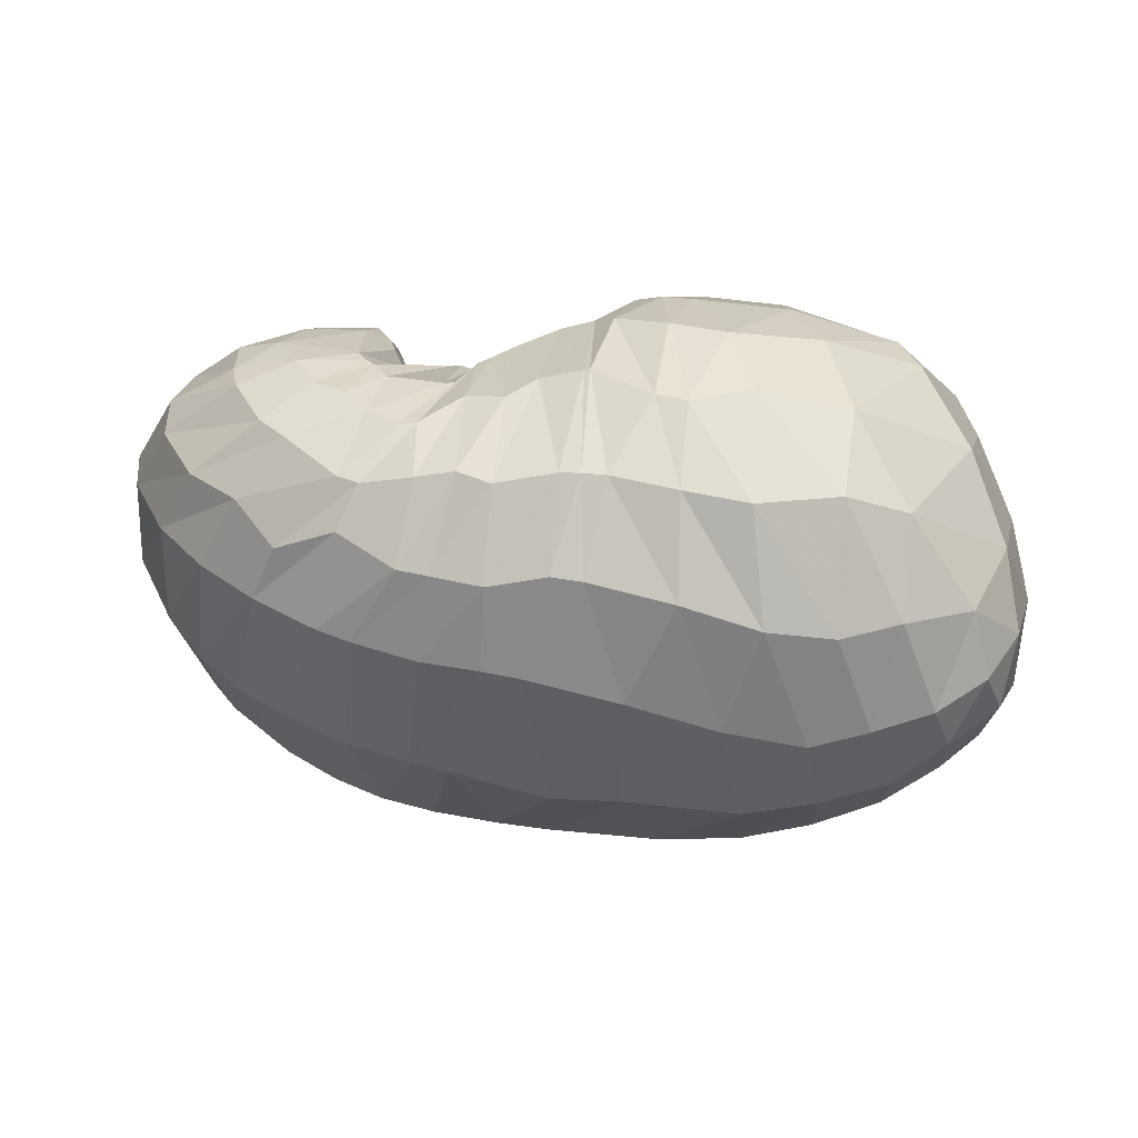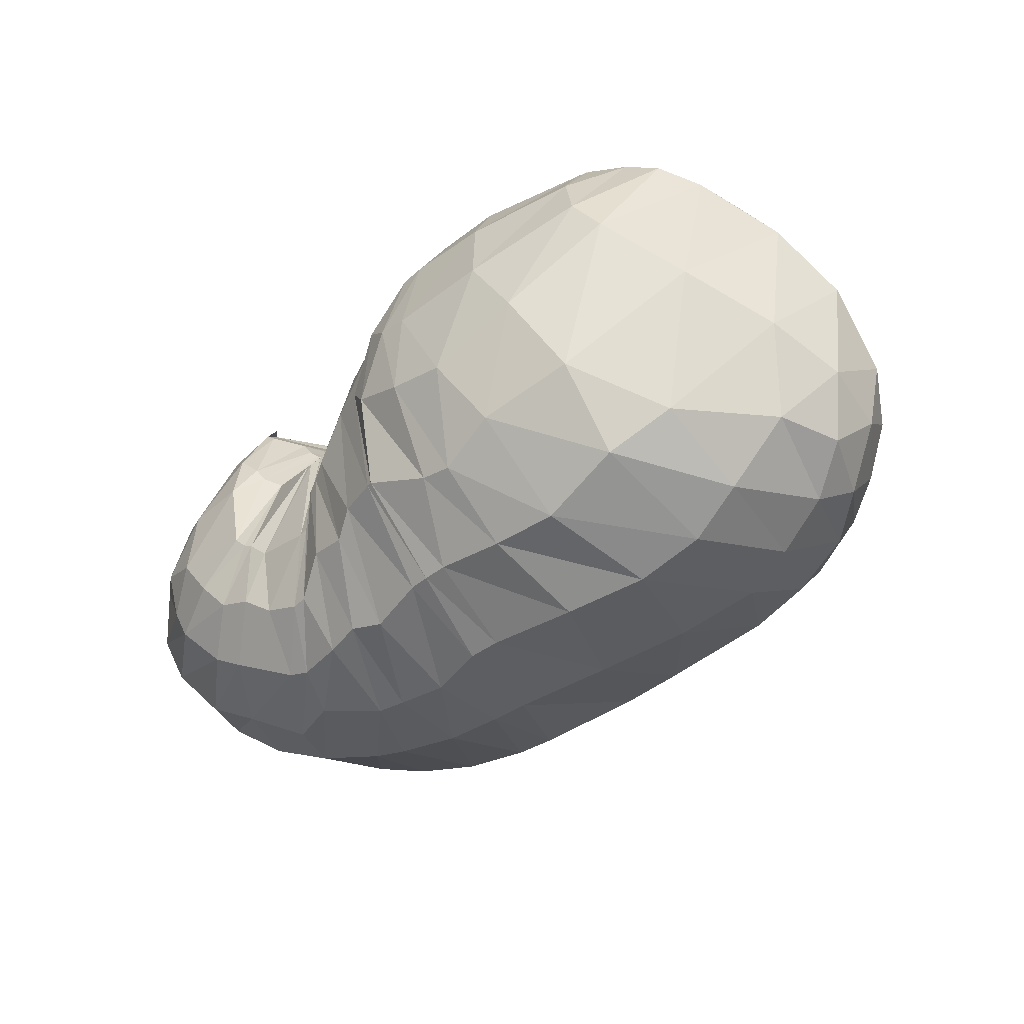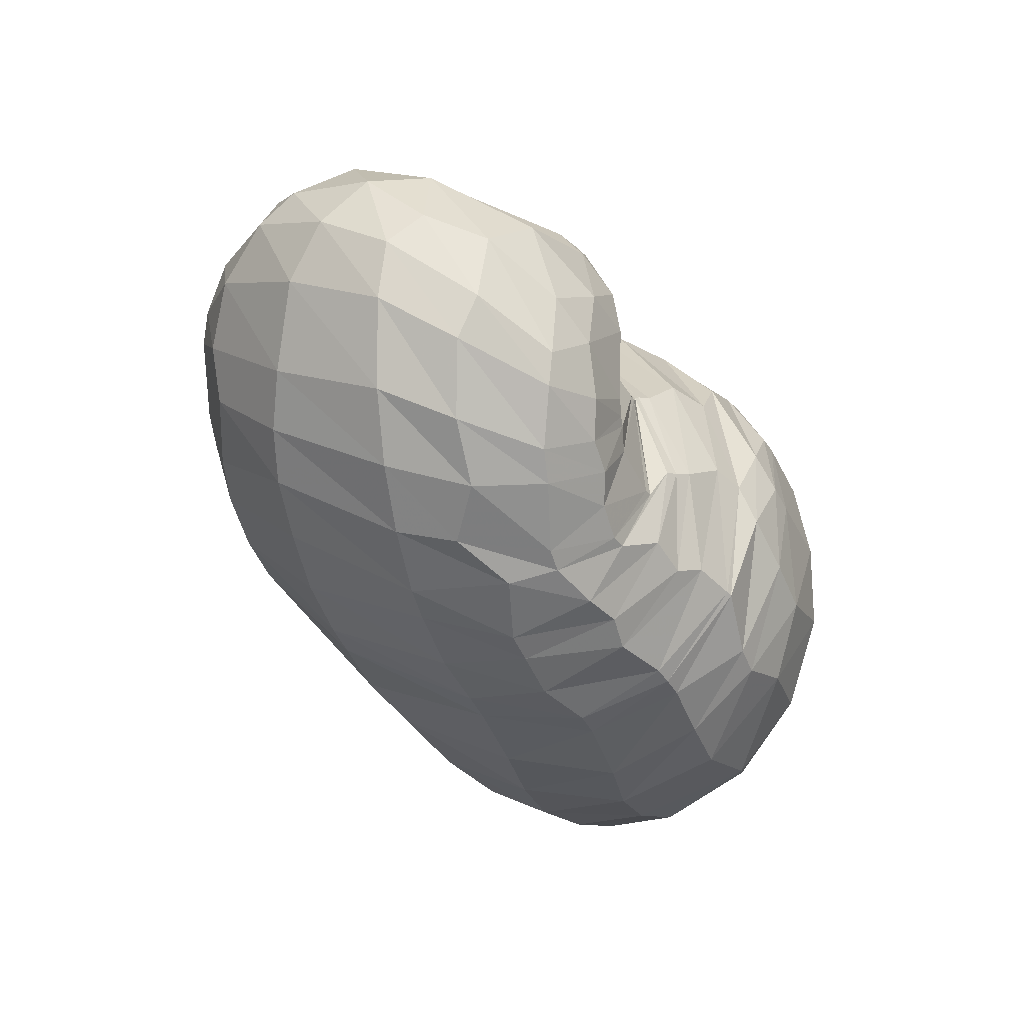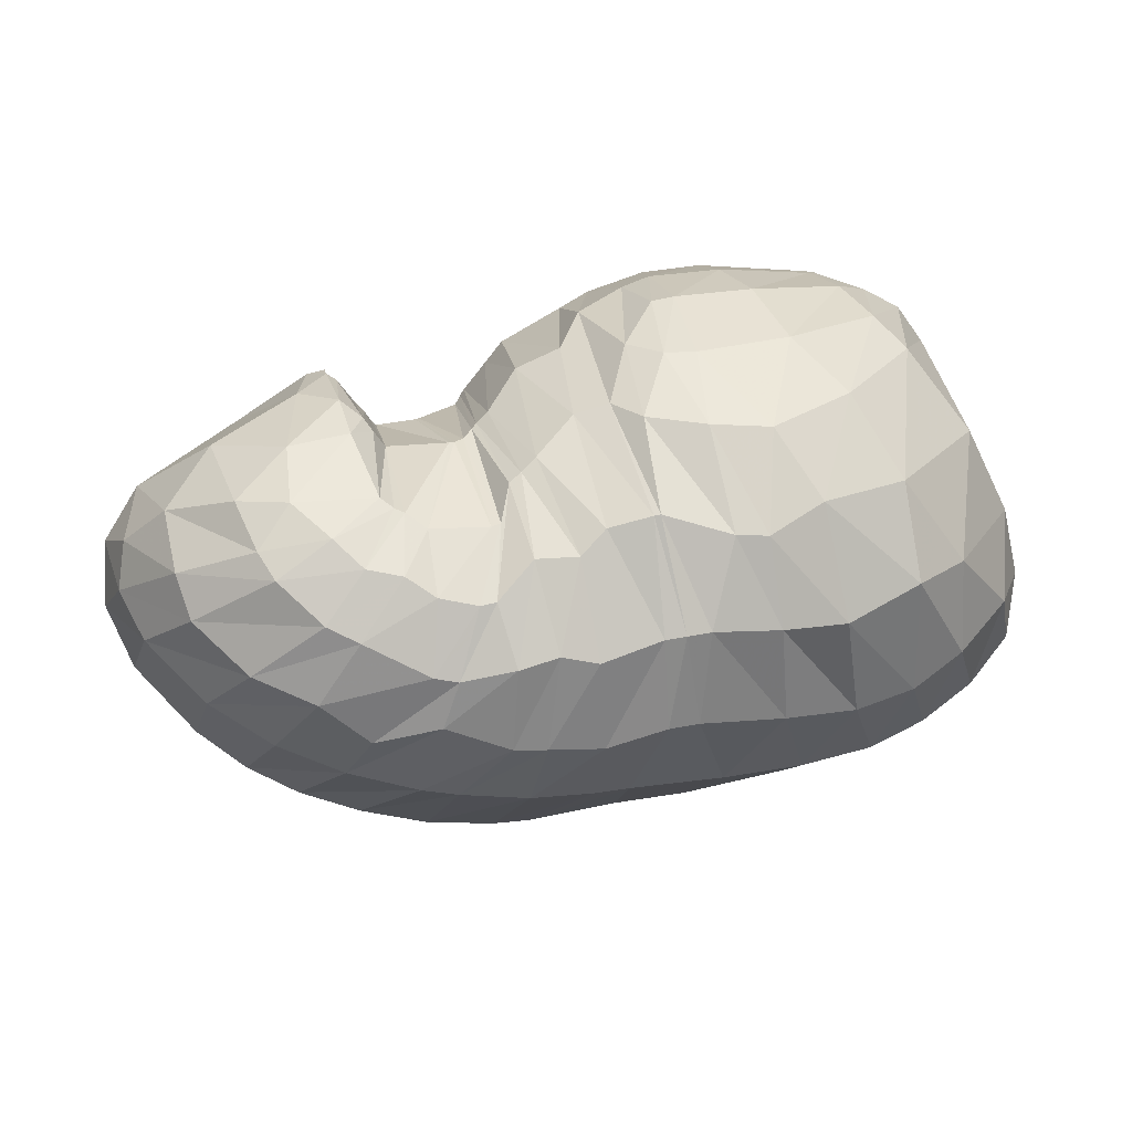
<metadata>
{"format":"obj","ext":"obj","renderer":"f3d","projection":"perspective","resolution":1024,"background":"white","views":[{"elev":16.1,"azim":-172.9,"up":"+Y"},{"elev":-46.9,"azim":-134.8,"up":"+Z"},{"elev":-36.6,"azim":118.7,"up":"+Z"},{"elev":48.4,"azim":164.0,"up":"+Y"}]}
</metadata>
<code>
v 100.7 165.3 182.8
v 134.2 161.9 200.3
v 170.8 155.6 204.7
v 203 151.9 193.2
v 217.2 138.3 188.8
v 221.6 138.8 182.4
v 238.4 153.5 164.7
v 250 149.4 169.8
v 253 155.1 170.6
v 265.9 149.3 190.4
v 291.1 134.9 197.9
v 86.8 162.1 174.3
v 129.9 131.8 218.9
v 173.7 116.4 224.7
v 186 101.4 221
v 204.3 66.07 206.4
v 217 62.24 200.1
v 225.3 62.95 196.9
v 251 68.28 196.6
v 258.7 70.82 200.8
v 279.7 91.35 209.6
v 285.4 100.4 212.7
v 69.43 145.3 163.1
v 110.3 78.33 209
v 144.9 56.58 208
v 53.25 100.3 133.1
v 95.12 46.09 171.2
v 113.5 29.74 153.5
v 160.9 25.99 170.7
v 185.8 20.93 167.1
v 213.1 21.32 165.7
v 242.6 23.79 160
v 273.6 32.79 163.2
v 297.7 46.04 176
v 311.6 74.31 191.8
v 67.84 63.47 108.7
v 97.36 43.46 99.39
v 139.8 26.14 107.8
v 202.2 22.49 115.6
v 238.4 29.89 108.1
v 272 36.32 116.3
v 307.3 55.77 125.8
v 329.9 70.97 153
v 338.7 102 171.2
v 67.77 92.15 77.62
v 101.3 79.91 61.64
v 144.2 80.26 55.34
v 202 95.49 51.17
v 232.5 98.66 53.66
v 263.9 104.9 60.94
v 303.1 118 79.04
v 333.6 132.8 116.8
v 333.4 147.8 144.3
v 92.09 142.9 71.23
v 136.3 149.2 52.68
v 177.4 155.4 55.59
v 191.3 155.5 56.44
v 221.3 154.3 59.49
v 250.2 149.2 62.57
v 275.2 159.2 75.8
v 294.6 170.1 95.99
v 300.4 176.1 124.1
v 118.5 185.3 108.6
v 164.4 190.7 102.5
v 132.1 187.2 157.9
v 164.2 189.1 159.1
v 188.5 187.4 121.8
v 213.2 179.8 113.8
v 222.5 175.9 109.5
v 231 171.8 97.9
v 254.1 175.2 107
v 260.2 177.5 112.7
v 262.8 177.6 155.2
v 262.4 164.6 182.8
v 103.6 165 184.8
v 100.2 165 182.5
v 103.6 167.3 181
v 152.3 160 204.1
v 102.6 158.7 190.6
v 132.6 146.6 212.9
v 135.1 177.8 179.3
v 157.3 177.7 182.4
v 183.3 160.5 194.3
v 152.4 142.4 217.9
v 173.7 137.4 216.8
v 167.1 177.8 179.9
v 183.5 178.3 172
v 209.3 146.5 190.8
v 183.8 134.7 214.3
v 199.1 128.7 211.5
v 193.5 178.6 157.6
v 207.6 173.5 157.9
v 218.8 137.3 187.5
v 202.9 115.9 210.5
v 215.4 95.82 207.1
v 219.6 169.6 145.8
v 223.7 167.4 144.2
v 237.2 153.3 165
v 217.6 94.58 205.3
v 222 96.3 201.1
v 225.5 167 142.6
v 229.2 168.2 138.2
v 249.7 149.3 169.8
v 233.2 106.9 198.3
v 234.3 106.9 198
v 232.4 169.6 136.1
v 234 169.6 136.4
v 251.6 152.5 169.3
v 242.5 96.23 196.6
v 243.7 96.42 196.6
v 252.1 166.9 142.6
v 252.1 166.9 142.6
v 255.4 156.3 175.2
v 255.4 114.4 194.9
v 255.9 114.8 195.3
v 255.2 172.7 144.1
v 257.2 174.7 148.5
v 267.1 132.4 203
v 261.4 115.5 203.1
v 266.1 117.2 207.6
v 260.2 167.1 174.6
v 267.1 161.2 185.9
v 279.8 116.9 209.3
v 290.4 108.2 210.1
v 302.9 100.6 203.2
v 326.4 116.3 186.2
v 326 145.4 168.1
v 302.7 169.2 155.3
v 273.9 172.4 166.6
v 267.8 161.1 185.9
v 93.73 149 192.9
v 76.87 157.3 168.1
v 96.45 178.5 145
v 100.8 176.5 162.8
v 148.6 123.1 224.5
v 87.39 131.3 197.6
v 120.2 107.6 219.3
v 182.2 106.4 224
v 140.8 93.48 223.5
v 160.4 80.39 221.8
v 197.5 75.36 210.2
v 172 80 220.6
v 174.1 59.74 207.1
v 206.9 64.58 205.1
v 181.9 44.15 197.3
v 193.1 38.93 192.3
v 220.7 62.64 198.7
v 199 37.7 190.4
v 205.1 37.71 188.5
v 244.2 67.64 195.8
v 219.6 34.63 182.4
v 232.6 35.81 179.7
v 254.8 69.01 198.1
v 245.2 39.68 182.1
v 257.1 39.52 179.4
v 262.8 74.18 203.8
v 270.5 46.2 186
v 276.3 49.67 189.3
v 285.2 100.2 212.6
v 284.7 58.92 195.3
v 291.8 73.95 202.1
v 289 98.11 210.3
v 78.05 112.4 191.7
v 58.3 121.7 148.9
v 73.95 152.6 113.4
v 89.31 173.4 133.2
v 136.9 63.31 211.3
v 72.49 87.89 179.7
v 102.2 56.33 190
v 121.1 44.02 190.1
v 131 33.95 178.7
v 156 40.54 192.6
v 69.01 66.79 154.8
v 57.55 77.79 116.1
v 58.27 100.7 95.38
v 62.69 125 102.1
v 104.4 35.98 161.6
v 75.38 52.99 139.9
v 136.1 26.23 162.4
v 87.01 43.01 128.4
v 105.4 32.84 127.8
v 168.6 23.28 170
v 126.8 25.01 128.4
v 148 19.51 131.1
v 205.1 21.17 167.9
v 171 16.23 141
v 185 15.65 142.7
v 226.9 21.79 162.3
v 214.4 16.53 138.8
v 224.6 17.44 137.1
v 254.2 24.98 155
v 239.7 19.3 137.5
v 256.8 23.99 134.1
v 286.9 38.86 169.3
v 275.3 30.27 140.1
v 285.2 34.08 144.5
v 306.3 57.03 183.6
v 305.6 44.87 156.7
v 312.6 50.79 162.8
v 320.7 62.71 172.4
v 327.2 87.42 184
v 79.67 57.11 96.69
v 62.94 78.47 92.83
v 118 36.44 96.07
v 78.42 70.77 78.89
v 94.68 57.91 77.92
v 165.3 23.52 109.4
v 116.3 51.5 75.76
v 139.4 45.92 78.52
v 218.1 26.03 110.7
v 174.7 48.92 76.8
v 197.3 47.38 80.15
v 255.7 33.11 109.7
v 227.2 56.83 74.79
v 239.3 59.15 75.06
v 287.8 43.95 118.8
v 259.8 63.21 78.52
v 279.7 69.07 84.47
v 317.7 58.83 139.8
v 297 74.4 92.74
v 311.1 81.27 101.5
v 337.9 88.98 164
v 323.9 90.44 112.4
v 338.2 103.1 132.8
v 343 116.4 148.1
v 339 130.3 162.4
v 82.84 84.29 68.43
v 72.65 113.6 75.26
v 119.2 75.05 59.58
v 93.25 113.6 59.77
v 111.5 110.4 52.6
v 171.8 88.71 51.83
v 132.2 113.3 47.82
v 156.2 121.1 45.02
v 213.5 97.33 51.07
v 182.9 126.7 46.06
v 192.6 127.9 45.85
v 253.1 102.4 58.04
v 211.3 123.9 46.98
v 227.8 125.7 49.77
v 284.6 111.4 68.43
v 237.7 126.7 51.71
v 256.5 135.5 58.12
v 319.7 125 94.43
v 276.5 128.3 64.17
v 289.7 140.8 71.86
v 337.9 137.7 134.1
v 306.6 145 84.31
v 319.6 152.6 103.1
v 321.1 160.1 115.9
v 320 163.1 138.5
v 110.9 150 60.67
v 109.2 170.2 83.68
v 156.6 152.3 53.17
v 137.3 176.5 76.82
v 156.1 174.2 70.42
v 184.8 155.7 55.84
v 165.8 175.4 72.45
v 185.3 180.4 81.51
v 210.5 151.9 55.96
v 187.3 180 81.9
v 200.7 176.7 83.82
v 233.6 152.1 59.83
v 209.7 172.1 79.46
v 222.3 171.2 82.94
v 257.1 150.4 65.01
v 235.3 164.6 75.75
v 240.3 164.4 75.89
v 283.8 162.6 81.83
v 251.4 166.5 80.28
v 259.2 170.9 86.82
v 297.6 172.9 105.8
v 269.6 172.6 91.12
v 276.6 177 101.1
v 285.6 179.5 115.9
v 282.1 180 137.7
v 146.4 189 97.96
v 129.5 190.4 131.2
v 159.5 193.3 129.8
v 169 193.5 131.9
v 181.5 190.1 111.2
v 156.8 189.1 159.2
v 178 190.7 141.5
v 199.2 184.3 123.3
v 218.4 177.4 111.3
v 228.1 171.9 98.36
v 248.9 172.8 101.2
v 256.9 176 108.8
v 262.9 179.8 138
v 262.8 167.9 177.3
g foo
f 75 1 76
f 76 12 79
f 79 2 75
f 75 76 79
f 12 131 79
f 13 80 131
f 2 79 80
f 80 79 131
f 78 2 80
f 80 13 84
f 84 3 78
f 78 80 84
f 13 135 84
f 14 85 135
f 3 84 85
f 85 84 135
f 83 3 85
f 85 14 89
f 89 4 83
f 83 85 89
f 14 138 89
f 15 90 138
f 4 89 90
f 90 89 138
f 88 4 90
f 90 15 94
f 94 5 88
f 88 90 94
f 15 141 94
f 16 95 141
f 5 94 95
f 95 94 141
f 93 5 95
f 95 16 99
f 99 6 93
f 93 95 99
f 16 144 99
f 17 100 144
f 6 99 100
f 100 99 144
f 98 6 100
f 100 17 104
f 104 7 98
f 98 100 104
f 17 147 104
f 18 105 147
f 7 104 105
f 105 104 147
f 103 7 105
f 105 18 109
f 109 8 103
f 103 105 109
f 18 150 109
f 19 110 150
f 8 109 110
f 110 109 150
f 108 8 110
f 110 19 114
f 114 9 108
f 108 110 114
f 19 153 114
f 20 115 153
f 9 114 115
f 115 114 153
f 113 9 115
f 115 20 119
f 119 10 113
f 113 115 119
f 20 156 119
f 21 120 156
f 10 119 120
f 120 119 156
f 118 10 120
f 120 21 123
f 123 11 118
f 118 120 123
f 21 159 123
f 22 124 159
f 11 123 124
f 124 123 159
f 131 12 132
f 132 23 136
f 136 13 131
f 131 132 136
f 23 163 136
f 24 137 163
f 13 136 137
f 137 136 163
f 135 13 137
f 137 24 139
f 139 14 135
f 135 137 139
f 24 167 139
f 25 140 167
f 14 139 140
f 140 139 167
f 138 14 140
f 140 25 142
f 142 15 138
f 138 140 142
f 15 142 143
f 25 172 142
f 29 143 172
f 143 142 172
f 25 171 172
f 28 179 171
f 29 172 179
f 172 171 179
f 141 15 143
f 143 29 145
f 145 16 141
f 141 143 145
f 29 182 145
f 30 146 182
f 16 145 146
f 146 145 182
f 144 16 146
f 146 30 148
f 148 17 144
f 144 146 148
f 30 185 148
f 31 149 185
f 17 148 149
f 149 148 185
f 147 17 149
f 149 31 151
f 151 18 147
f 147 149 151
f 31 188 151
f 32 152 188
f 18 151 152
f 152 151 188
f 150 18 152
f 152 32 154
f 154 19 150
f 150 152 154
f 32 191 154
f 33 155 191
f 19 154 155
f 155 154 191
f 153 19 155
f 155 33 157
f 157 20 153
f 153 155 157
f 33 194 157
f 34 158 194
f 20 157 158
f 158 157 194
f 156 20 158
f 158 34 160
f 160 21 156
f 156 158 160
f 34 197 160
f 35 161 197
f 21 160 161
f 161 160 197
f 159 21 161
f 161 35 162
f 162 22 159
f 159 161 162
f 35 125 162
f 11 124 125
f 22 162 124
f 125 124 162
f 163 23 164
f 164 26 168
f 168 24 163
f 163 164 168
f 26 173 168
f 27 169 173
f 24 168 169
f 169 168 173
f 167 24 169
f 169 27 170
f 170 25 167
f 167 169 170
f 27 177 170
f 28 171 177
f 25 170 171
f 171 170 177
f 173 26 174
f 174 36 178
f 178 27 173
f 173 174 178
f 177 27 178
f 178 36 180
f 180 28 177
f 177 178 180
f 36 202 180
f 37 181 202
f 28 180 181
f 181 180 202
f 179 28 181
f 181 37 183
f 183 29 179
f 179 181 183
f 37 204 183
f 38 184 204
f 29 183 184
f 184 183 204
f 182 29 184
f 184 38 186
f 186 30 182
f 182 184 186
f 38 207 186
f 39 187 207
f 30 186 187
f 187 186 207
f 185 30 187
f 187 39 189
f 189 31 185
f 185 187 189
f 39 210 189
f 40 190 210
f 31 189 190
f 190 189 210
f 188 31 190
f 190 40 192
f 192 32 188
f 188 190 192
f 40 213 192
f 41 193 213
f 32 192 193
f 193 192 213
f 191 32 193
f 193 41 195
f 195 33 191
f 191 193 195
f 41 216 195
f 42 196 216
f 33 195 196
f 196 195 216
f 194 33 196
f 196 42 198
f 198 34 194
f 194 196 198
f 42 219 198
f 43 199 219
f 34 198 199
f 199 198 219
f 197 34 199
f 199 43 200
f 200 35 197
f 197 199 200
f 43 222 200
f 44 201 222
f 35 200 201
f 201 200 222
f 35 201 125
f 44 126 201
f 11 125 126
f 126 125 201
f 174 26 175
f 175 45 203
f 203 36 174
f 174 175 203
f 202 36 203
f 203 45 205
f 205 37 202
f 202 203 205
f 45 227 205
f 46 206 227
f 37 205 206
f 206 205 227
f 204 37 206
f 206 46 208
f 208 38 204
f 204 206 208
f 46 229 208
f 47 209 229
f 38 208 209
f 209 208 229
f 207 38 209
f 209 47 211
f 211 39 207
f 207 209 211
f 47 232 211
f 48 212 232
f 39 211 212
f 212 211 232
f 210 39 212
f 212 48 214
f 214 40 210
f 210 212 214
f 48 235 214
f 49 215 235
f 40 214 215
f 215 214 235
f 213 40 215
f 215 49 217
f 217 41 213
f 213 215 217
f 49 238 217
f 50 218 238
f 41 217 218
f 218 217 238
f 216 41 218
f 218 50 220
f 220 42 216
f 216 218 220
f 50 241 220
f 51 221 241
f 42 220 221
f 221 220 241
f 219 42 221
f 221 51 223
f 223 43 219
f 219 221 223
f 51 244 223
f 52 224 244
f 43 223 224
f 224 223 244
f 222 43 224
f 224 52 225
f 225 44 222
f 222 224 225
f 52 247 225
f 53 226 247
f 44 225 226
f 226 225 247
f 44 226 126
f 53 127 226
f 11 126 127
f 127 126 226
f 175 26 176
f 176 54 228
f 228 45 175
f 175 176 228
f 227 45 228
f 228 54 230
f 230 46 227
f 227 228 230
f 54 252 230
f 55 231 252
f 46 230 231
f 231 230 252
f 229 46 231
f 231 55 233
f 233 47 229
f 229 231 233
f 55 254 233
f 56 234 254
f 47 233 234
f 234 233 254
f 232 47 234
f 234 56 236
f 236 48 232
f 232 234 236
f 56 257 236
f 57 237 257
f 48 236 237
f 237 236 257
f 235 48 237
f 237 57 239
f 239 49 235
f 235 237 239
f 57 260 239
f 58 240 260
f 49 239 240
f 240 239 260
f 238 49 240
f 240 58 242
f 242 50 238
f 238 240 242
f 58 263 242
f 59 243 263
f 50 242 243
f 243 242 263
f 241 50 243
f 243 59 245
f 245 51 241
f 241 243 245
f 59 266 245
f 60 246 266
f 51 245 246
f 246 245 266
f 244 51 246
f 246 60 248
f 248 52 244
f 244 246 248
f 60 269 248
f 61 249 269
f 52 248 249
f 249 248 269
f 247 52 249
f 249 61 250
f 250 53 247
f 247 249 250
f 61 272 250
f 62 251 272
f 53 250 251
f 251 250 272
f 53 251 127
f 62 128 251
f 11 127 128
f 128 127 251
f 176 26 164
f 164 23 165
f 165 54 176
f 164 165 176
f 165 23 166
f 166 63 253
f 253 54 165
f 165 166 253
f 252 54 253
f 253 63 255
f 255 55 252
f 252 253 255
f 63 277 255
f 64 256 277
f 55 255 256
f 256 255 277
f 254 55 256
f 256 64 258
f 258 56 254
f 254 256 258
f 56 258 259
f 64 281 258
f 67 259 281
f 259 258 281
f 64 280 281
f 66 283 280
f 67 281 283
f 281 280 283
f 257 56 259
f 259 67 261
f 261 57 257
f 257 259 261
f 67 284 261
f 68 262 284
f 57 261 262
f 262 261 284
f 260 57 262
f 262 68 264
f 264 58 260
f 260 262 264
f 68 285 264
f 69 265 285
f 58 264 265
f 265 264 285
f 263 58 265
f 265 69 267
f 267 59 263
f 263 265 267
f 69 286 267
f 70 268 286
f 59 267 268
f 268 267 286
f 266 59 268
f 268 70 270
f 270 60 266
f 266 268 270
f 70 287 270
f 71 271 287
f 60 270 271
f 271 270 287
f 269 60 271
f 271 71 273
f 273 61 269
f 269 271 273
f 71 288 273
f 72 274 288
f 61 273 274
f 274 273 288
f 272 61 274
f 274 72 275
f 275 62 272
f 272 274 275
f 72 289 275
f 73 276 289
f 62 275 276
f 276 275 289
f 62 276 128
f 73 129 276
f 11 128 129
f 129 128 276
f 73 290 129
f 74 130 290
f 11 129 130
f 130 129 290
f 166 23 132
f 132 12 133
f 133 63 166
f 132 133 166
f 133 12 134
f 134 65 278
f 278 63 133
f 133 134 278
f 277 63 278
f 278 65 279
f 279 64 277
f 277 278 279
f 65 282 279
f 66 280 282
f 64 279 280
f 280 279 282
f 134 12 76
f 76 1 77
f 77 65 134
f 76 77 134
f 1 75 77
f 2 81 75
f 65 77 81
f 77 75 81
f 282 65 81
f 81 2 82
f 82 66 282
f 81 82 282
f 2 78 82
f 3 86 78
f 66 82 86
f 82 78 86
f 283 66 86
f 86 3 87
f 87 67 283
f 86 87 283
f 3 83 87
f 4 91 83
f 67 87 91
f 87 83 91
f 284 67 91
f 91 4 92
f 92 68 284
f 91 92 284
f 4 88 92
f 5 96 88
f 68 92 96
f 92 88 96
f 285 68 96
f 96 5 97
f 97 69 285
f 96 97 285
f 5 93 97
f 6 101 93
f 69 97 101
f 97 93 101
f 286 69 101
f 101 6 102
f 102 70 286
f 101 102 286
f 6 98 102
f 7 106 98
f 70 102 106
f 102 98 106
f 287 70 106
f 106 7 107
f 107 71 287
f 106 107 287
f 7 103 107
f 8 111 103
f 71 107 111
f 107 103 111
f 288 71 111
f 111 8 112
f 112 72 288
f 111 112 288
f 8 108 112
f 9 116 108
f 72 112 116
f 112 108 116
f 289 72 116
f 116 9 117
f 117 73 289
f 116 117 289
f 9 113 117
f 10 121 113
f 73 117 121
f 117 113 121
f 290 73 121
f 121 10 122
f 122 74 290
f 121 122 290
f 10 118 122
f 11 130 118
f 74 122 130
f 122 118 130
g

</code>
